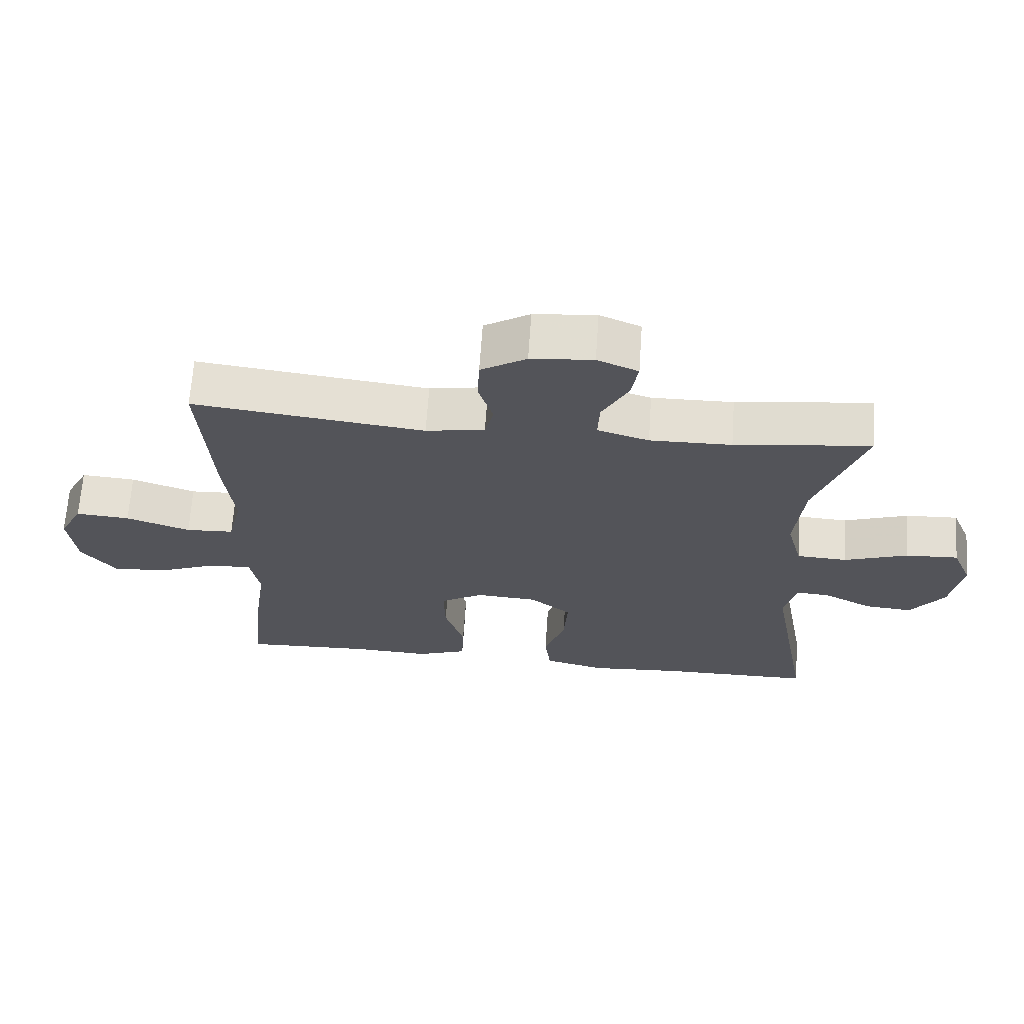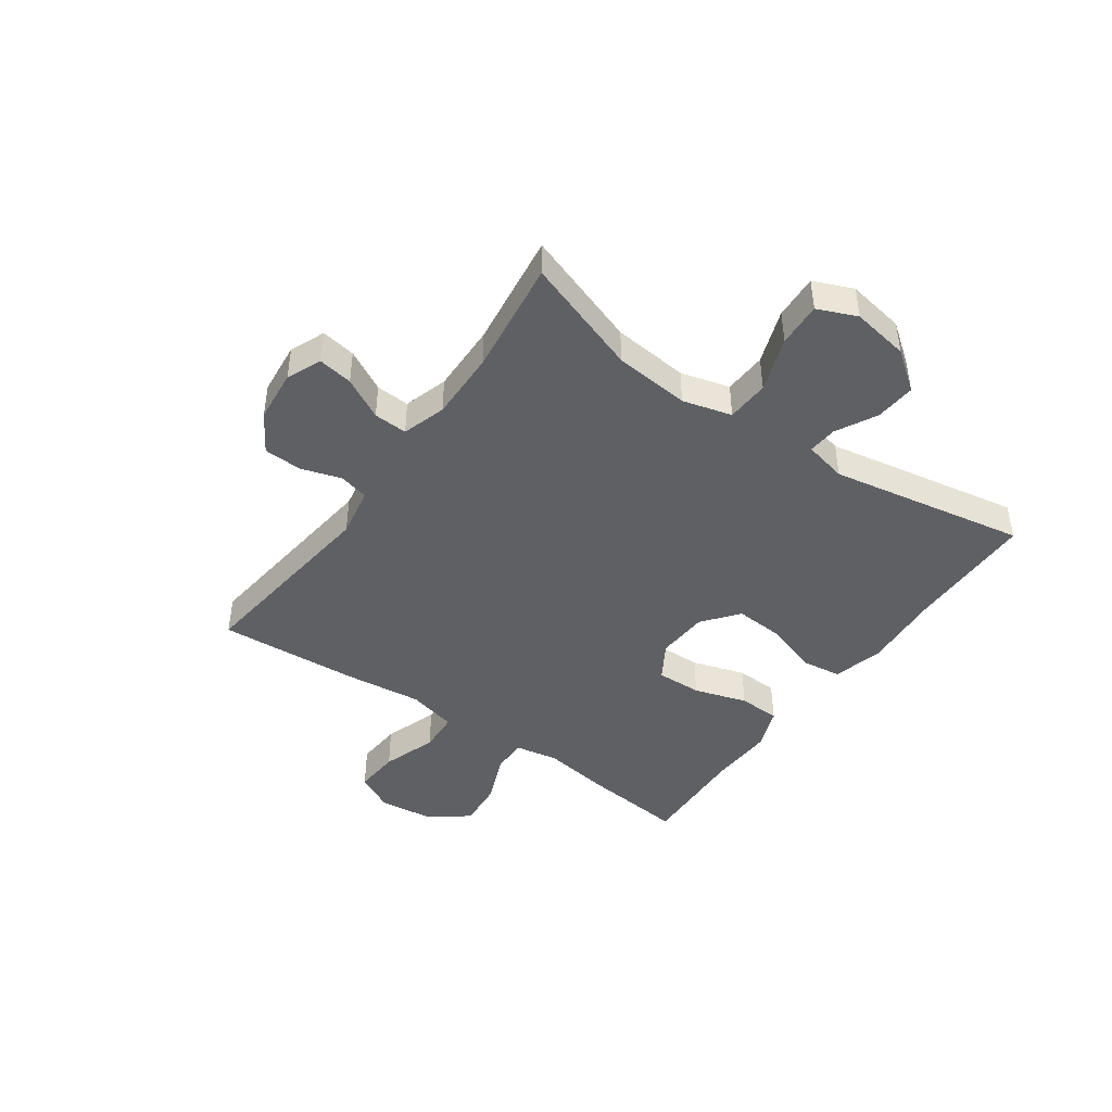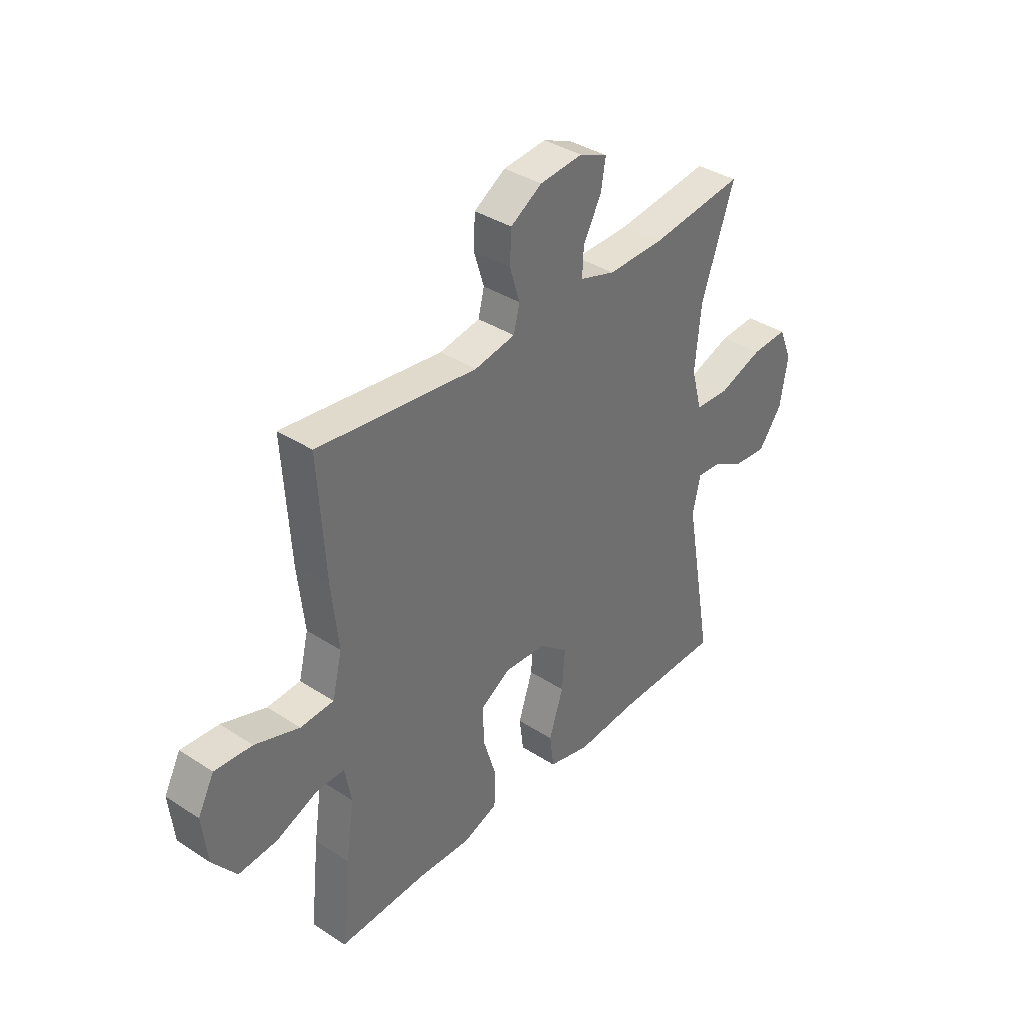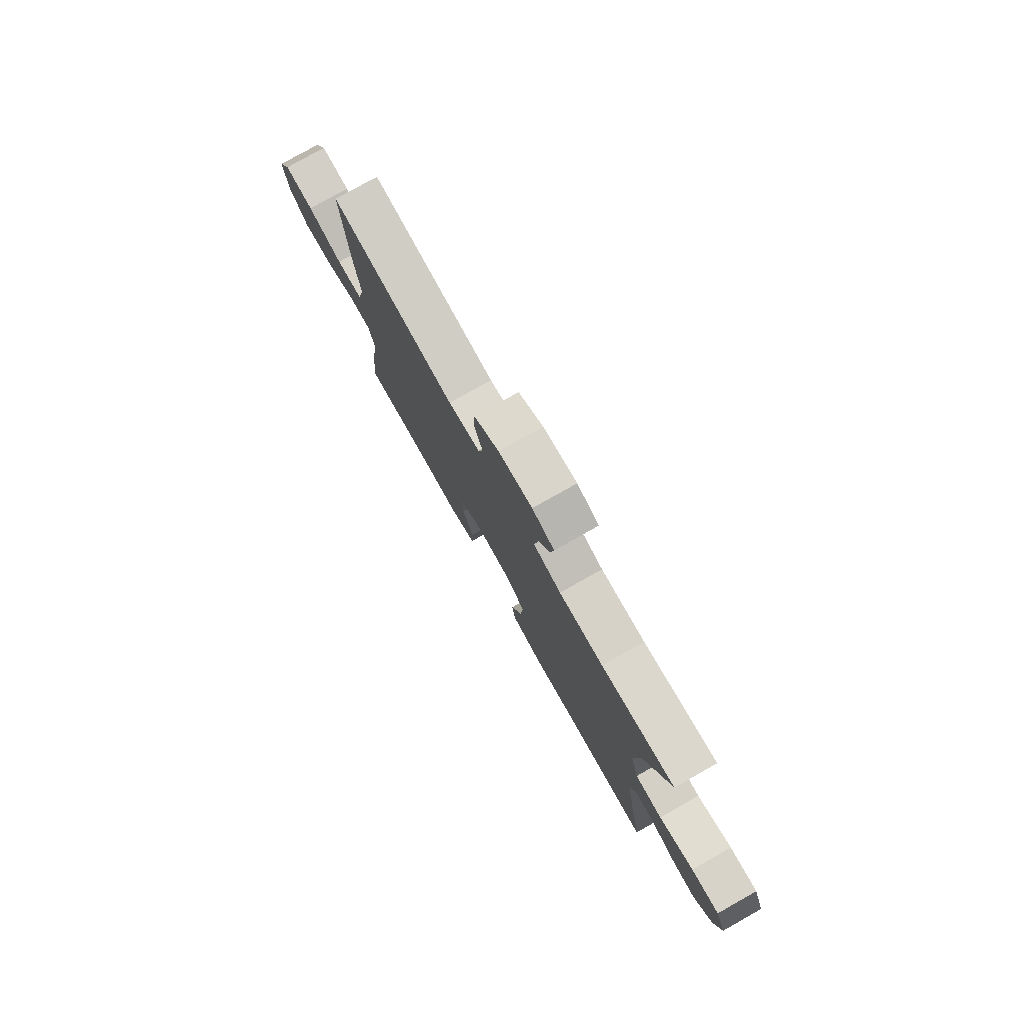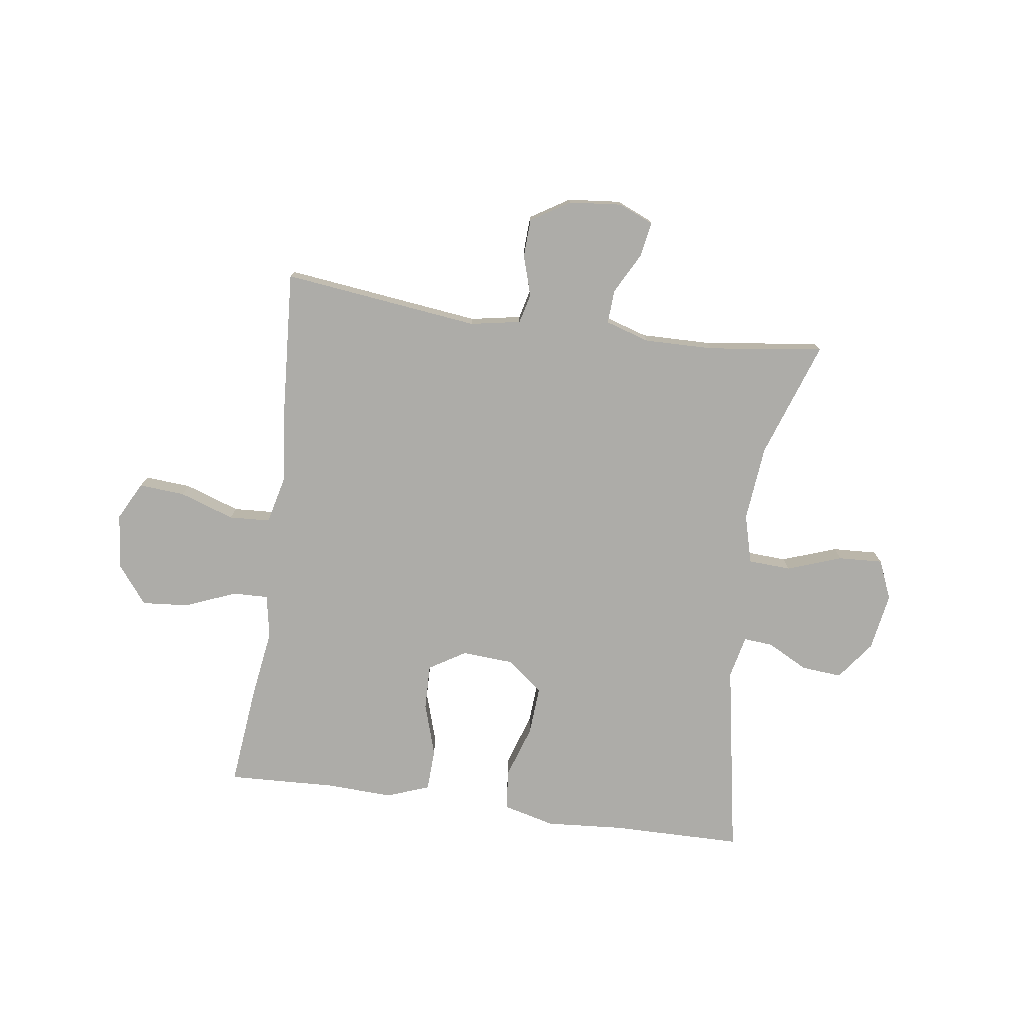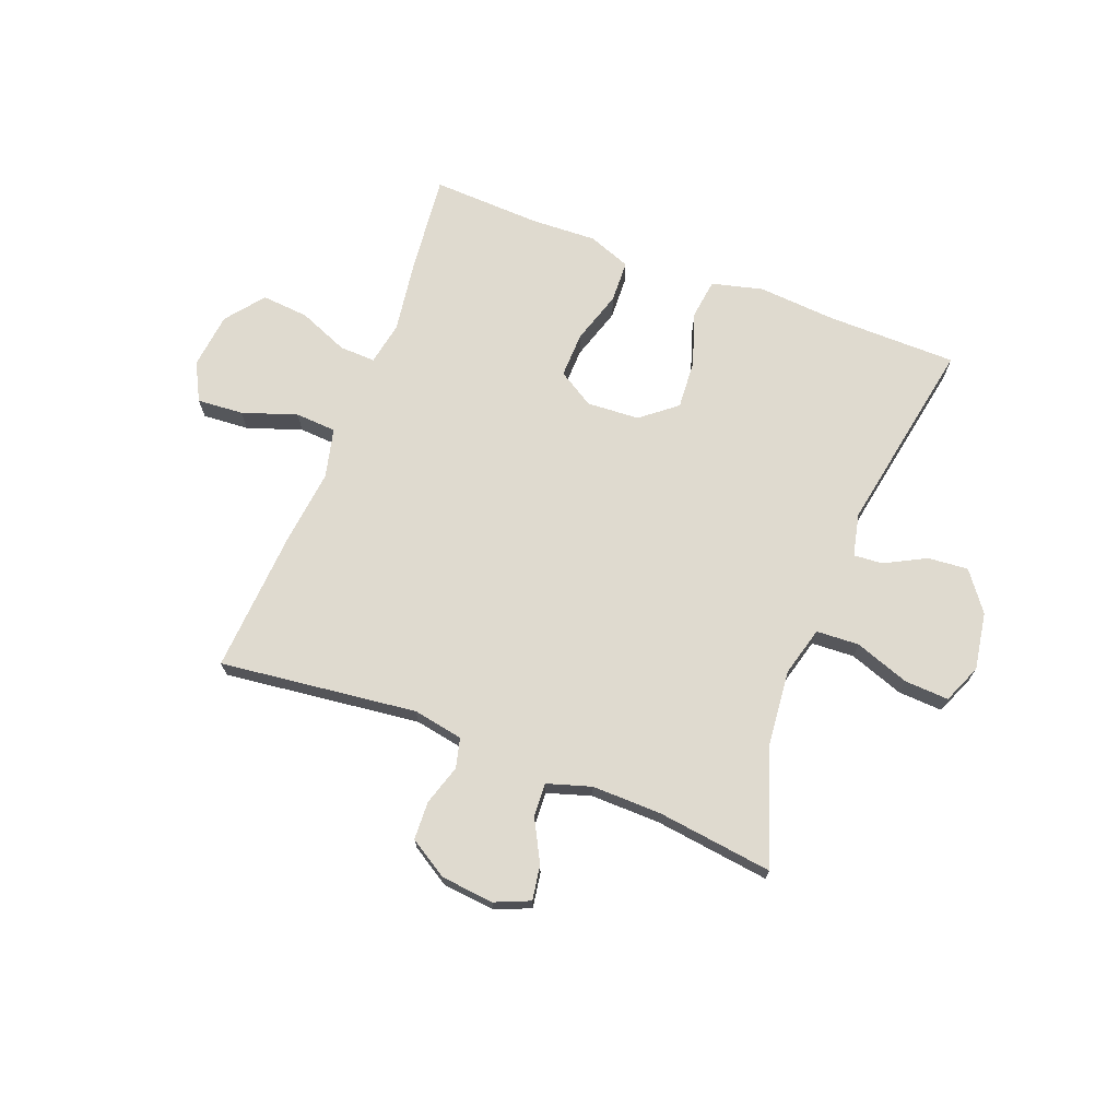
<metadata>
{"format":"obj","ext":"obj","renderer":"f3d","projection":"perspective","resolution":1024,"background":"white","views":[{"elev":66.2,"azim":3.9,"up":"+Z"},{"elev":-44.3,"azim":54.9,"up":"+Y"},{"elev":37.1,"azim":-50.1,"up":"+Z"},{"elev":78.5,"azim":60.6,"up":"+Z"},{"elev":-76.6,"azim":-7.9,"up":"+Y"},{"elev":70.6,"azim":21.1,"up":"+Y"}]}
</metadata>
<code>
v 0.5 0.07 0.5
v 0.429 0.07 0.295
v 0.416 0.07 0.162
v 0.439 0.07 0.076
v 0.514 0.07 0.072
v 0.61 0.07 0.106
v 0.688 0.07 0.11
v 0.717 0.07 0.041
v 0.7 0.07 -0.06
v 0.649 0.07 -0.128
v 0.578 0.07 -0.122
v 0.506 0.07 -0.084
v 0.455 0.07 -0.08
v 0.438 0.07 -0.155
v 0.5 0.07 -0.5
v 0.27 0.07 -0.502
v 0.134 0.07 -0.512
v 0.044 0.07 -0.489
v 0.035 0.07 -0.419
v 0.066 0.07 -0.325
v 0.072 0.07 -0.239
v 0.01 0.07 -0.189
v -0.082 0.07 -0.183
v -0.146 0.07 -0.222
v -0.144 0.07 -0.302
v -0.115 0.07 -0.395
v -0.118 0.07 -0.469
v -0.193 0.07 -0.497
v -0.309 0.07 -0.492
v -0.5 0.07 -0.5
v -0.481 0.07 -0.321
v -0.463 0.07 -0.199
v -0.477 0.07 -0.123
v -0.54 0.07 -0.125
v -0.628 0.07 -0.161
v -0.711 0.07 -0.168
v -0.763 0.07 -0.101
v -0.774 0.07 -0.003
v -0.739 0.07 0.064
v -0.658 0.07 0.058
v -0.562 0.07 0.025
v -0.49 0.07 0.029
v -0.469 0.07 0.116
v -0.484 0.07 0.25
v -0.5 0.07 0.5
v -0.154 0.07 0.458
v -0.066 0.07 0.474
v -0.053 0.07 0.526
v -0.075 0.07 0.597
v -0.072 0.07 0.664
v -0.004 0.07 0.706
v 0.089 0.07 0.715
v 0.15 0.07 0.689
v 0.14 0.07 0.628
v 0.101 0.07 0.555
v 0.098 0.07 0.496
v 0.175 0.07 0.472
v 0.297 0.07 0.474
v 0.5 0 0.5
v 0.429 0 0.295
v 0.416 0 0.162
v 0.439 0 0.076
v 0.514 0 0.072
v 0.61 0 0.106
v 0.688 0 0.11
v 0.717 0 0.041
v 0.7 0 -0.06
v 0.649 0 -0.128
v 0.578 0 -0.122
v 0.506 0 -0.084
v 0.455 0 -0.08
v 0.438 0 -0.155
v 0.5 0 -0.5
v 0.27 0 -0.502
v 0.134 0 -0.512
v 0.044 0 -0.489
v 0.035 0 -0.419
v 0.066 0 -0.325
v 0.072 0 -0.239
v 0.01 0 -0.189
v -0.082 0 -0.183
v -0.146 0 -0.222
v -0.144 0 -0.302
v -0.115 0 -0.395
v -0.118 0 -0.469
v -0.193 0 -0.497
v -0.309 0 -0.492
v -0.5 0 -0.5
v -0.481 0 -0.321
v -0.463 0 -0.199
v -0.477 0 -0.123
v -0.54 0 -0.125
v -0.628 0 -0.161
v -0.711 0 -0.168
v -0.763 0 -0.101
v -0.774 0 -0.003
v -0.739 0 0.064
v -0.658 0 0.058
v -0.562 0 0.025
v -0.49 0 0.029
v -0.469 0 0.116
v -0.484 0 0.25
v -0.5 0 0.5
v -0.154 0 0.458
v -0.066 0 0.474
v -0.053 0 0.526
v -0.075 0 0.597
v -0.072 0 0.664
v -0.004 0 0.706
v 0.089 0 0.715
v 0.15 0 0.689
v 0.14 0 0.628
v 0.101 0 0.555
v 0.098 0 0.496
v 0.175 0 0.472
v 0.297 0 0.474
f 53 54 55
f 52 53 55
f 51 52 55
f 50 51 55
f 49 50 55
f 48 49 55
f 47 48 55 56
f 46 47 56 57
f 43 44 45 46
f 46 57 58
f 43 46 58
f 42 43 58
f 39 40 41
f 38 39 41
f 37 38 41
f 36 37 41
f 35 36 41
f 34 35 41
f 33 34 41 42
f 29 30 31 32
f 32 33 42
f 29 32 42
f 28 29 42
f 27 28 42
f 26 27 42
f 25 26 42
f 18 19 20
f 17 18 20
f 16 17 20
f 16 20 21
f 15 16 21
f 14 15 21
f 13 14 21 22
f 10 11 12
f 9 10 12
f 8 9 12
f 7 8 12
f 6 7 12
f 5 6 12
f 4 5 12 13
f 13 22 23
f 4 13 23
f 3 4 23
f 58 1 2
f 3 23 24
f 2 3 24
f 58 2 24
f 42 58 24
f 24 25 42
f 113 112 111
f 113 111 110
f 113 110 109
f 113 109 108
f 113 108 107
f 113 107 106
f 114 113 106 105
f 115 114 105 104
f 104 103 102 101
f 116 115 104
f 116 104 101
f 116 101 100
f 99 98 97
f 99 97 96
f 99 96 95
f 99 95 94
f 99 94 93
f 99 93 92
f 100 99 92 91
f 90 89 88 87
f 100 91 90
f 100 90 87
f 100 87 86
f 100 86 85
f 100 85 84
f 100 84 83
f 78 77 76
f 78 76 75
f 78 75 74
f 79 78 74
f 79 74 73
f 79 73 72
f 80 79 72 71
f 70 69 68
f 70 68 67
f 70 67 66
f 70 66 65
f 70 65 64
f 70 64 63
f 71 70 63 62
f 81 80 71
f 81 71 62
f 81 62 61
f 60 59 116
f 82 81 61
f 82 61 60
f 82 60 116
f 82 116 100
f 100 83 82
f 1 59 60 2
f 2 60 61 3
f 3 61 62 4
f 4 62 63 5
f 5 63 64 6
f 6 64 65 7
f 7 65 66 8
f 8 66 67 9
f 9 67 68 10
f 10 68 69 11
f 11 69 70 12
f 12 70 71 13
f 13 71 72 14
f 14 72 73 15
f 15 73 74 16
f 16 74 75 17
f 17 75 76 18
f 18 76 77 19
f 19 77 78 20
f 20 78 79 21
f 21 79 80 22
f 22 80 81 23
f 23 81 82 24
f 24 82 83 25
f 25 83 84 26
f 26 84 85 27
f 27 85 86 28
f 28 86 87 29
f 29 87 88 30
f 30 88 89 31
f 31 89 90 32
f 32 90 91 33
f 33 91 92 34
f 34 92 93 35
f 35 93 94 36
f 36 94 95 37
f 37 95 96 38
f 38 96 97 39
f 39 97 98 40
f 40 98 99 41
f 41 99 100 42
f 42 100 101 43
f 43 101 102 44
f 44 102 103 45
f 45 103 104 46
f 46 104 105 47
f 47 105 106 48
f 48 106 107 49
f 49 107 108 50
f 50 108 109 51
f 51 109 110 52
f 52 110 111 53
f 53 111 112 54
f 54 112 113 55
f 55 113 114 56
f 56 114 115 57
f 57 115 116 58
f 58 116 59 1

</code>
